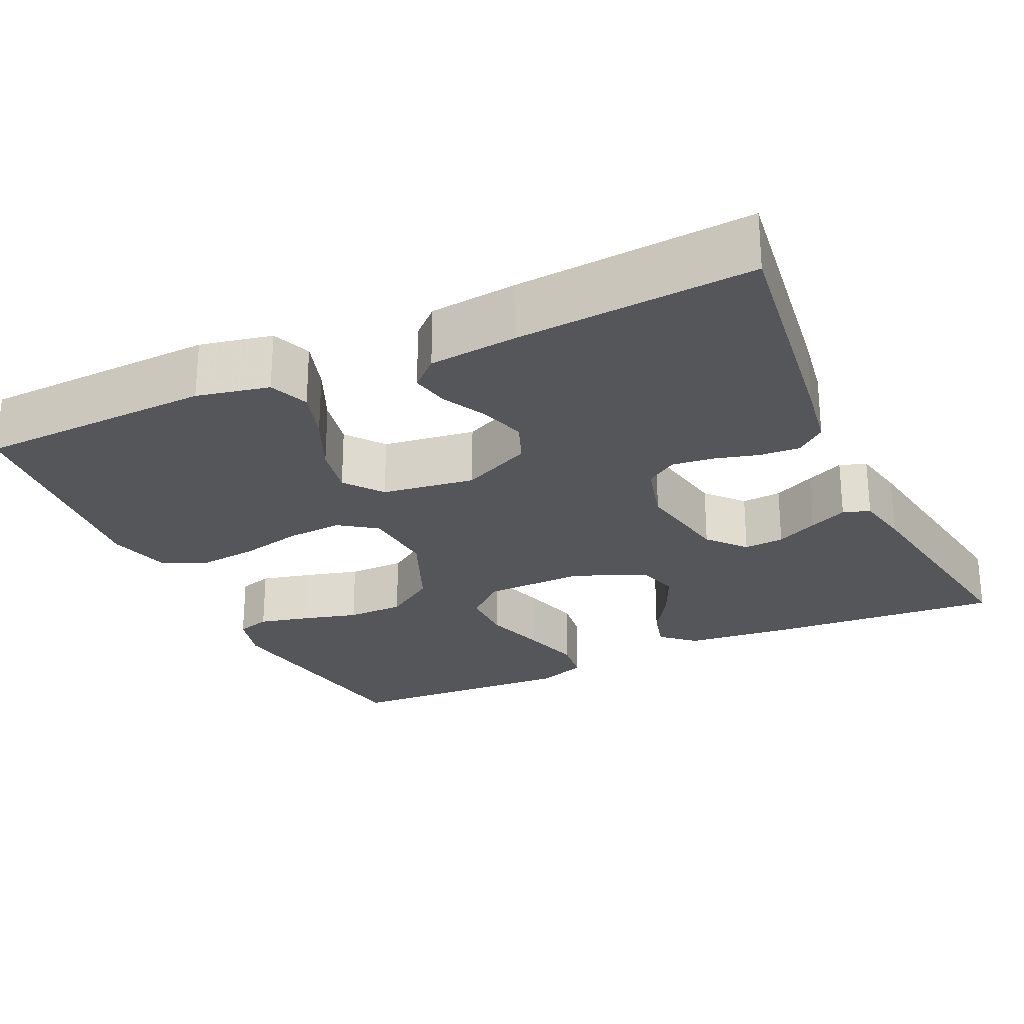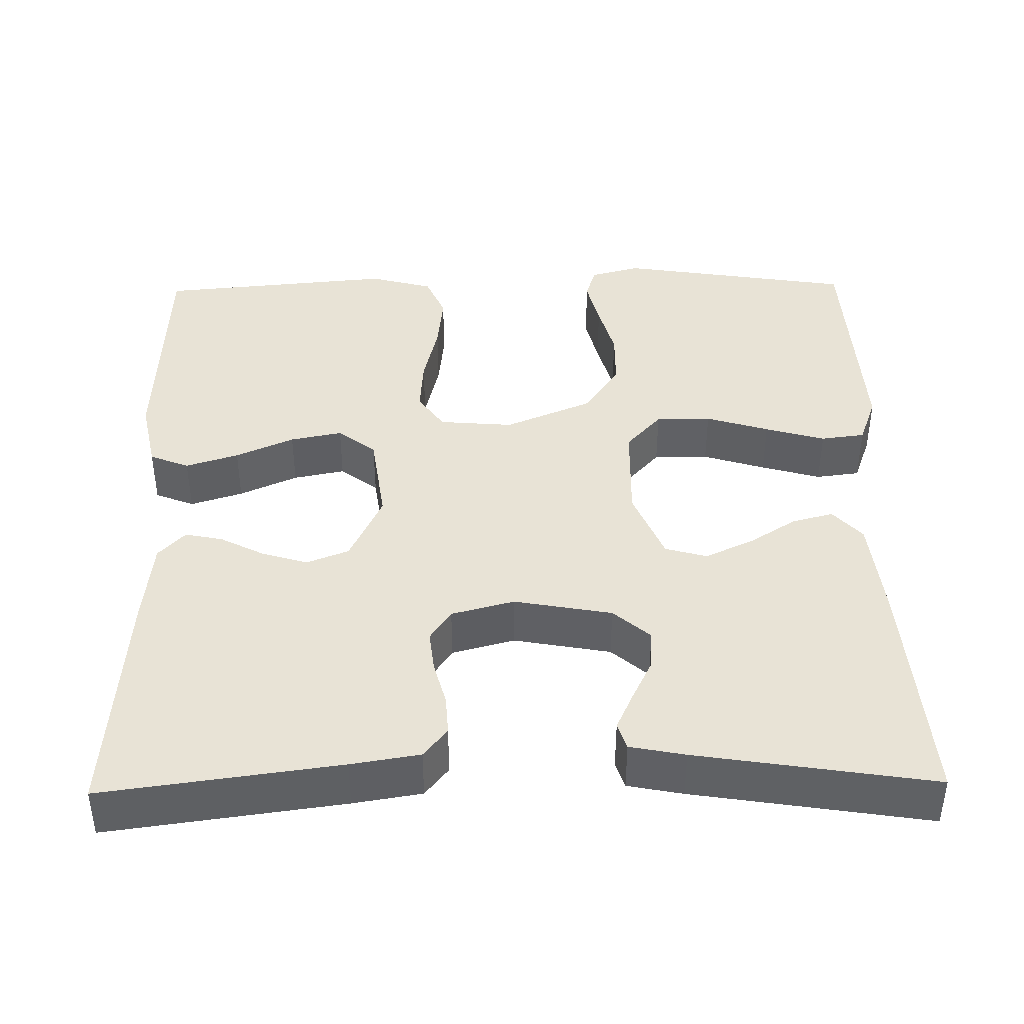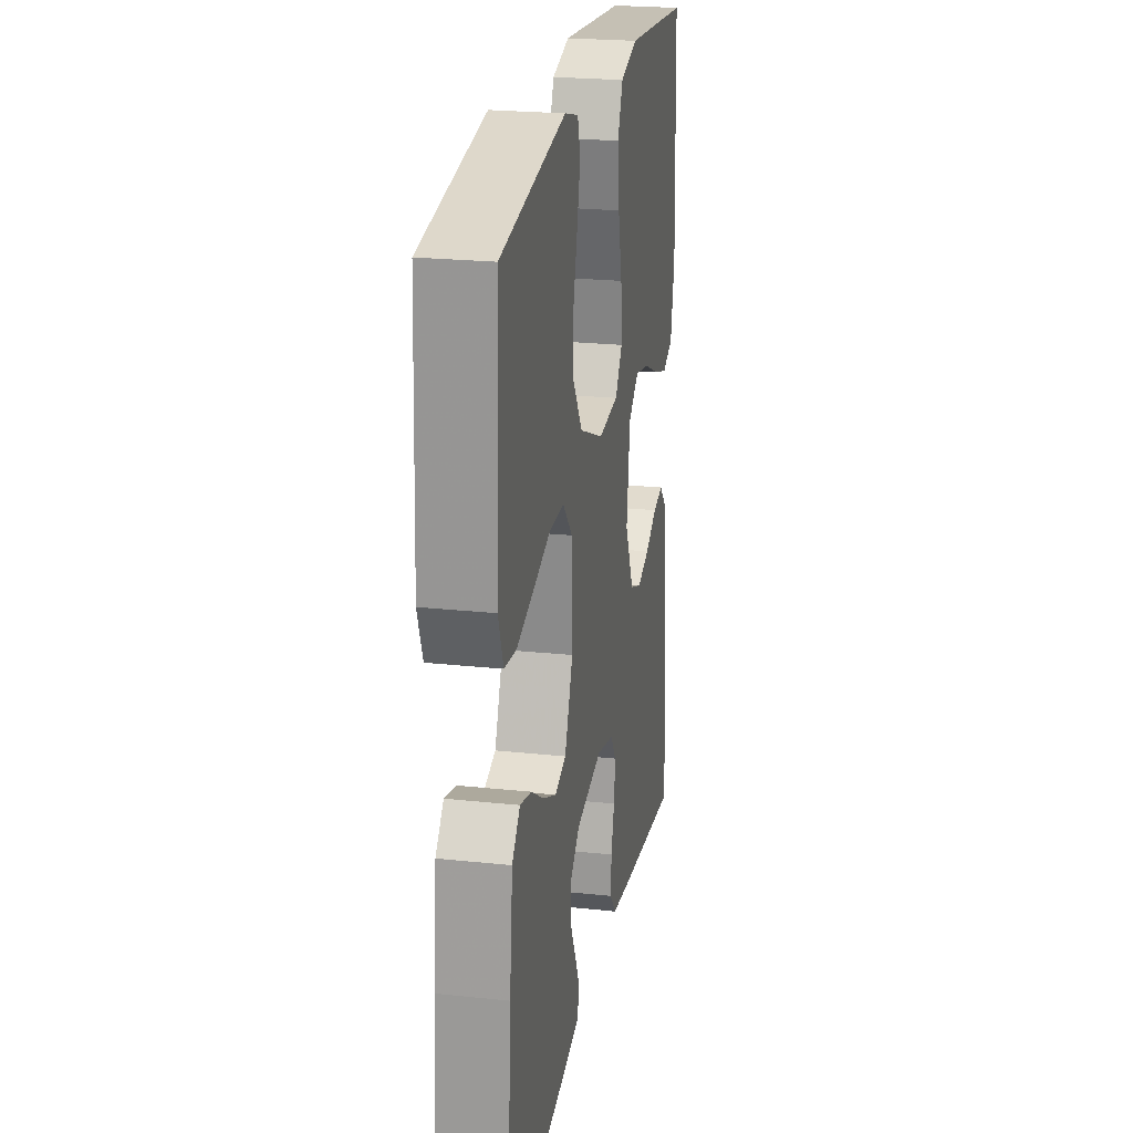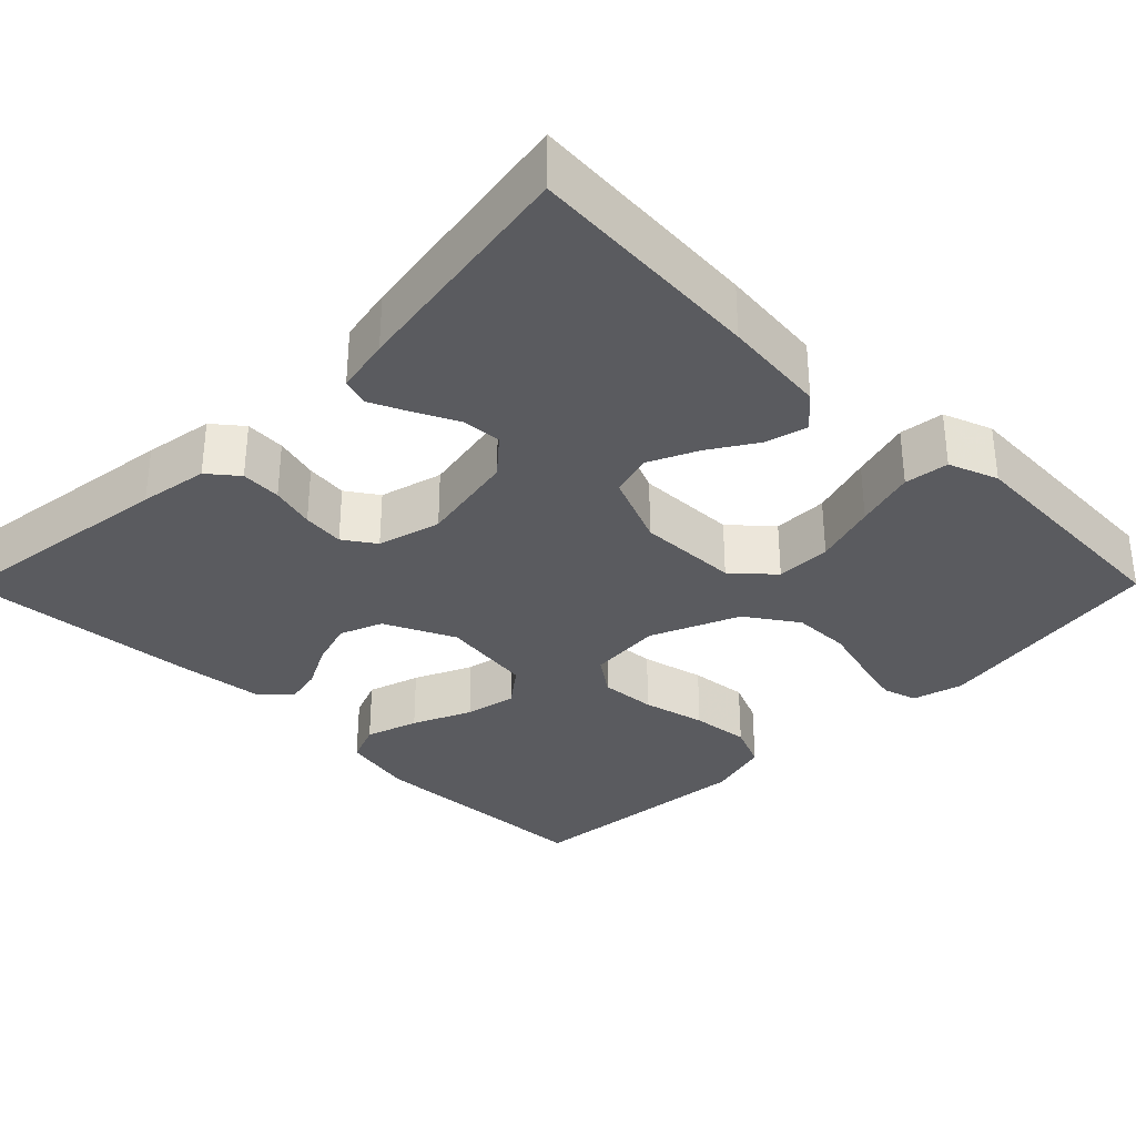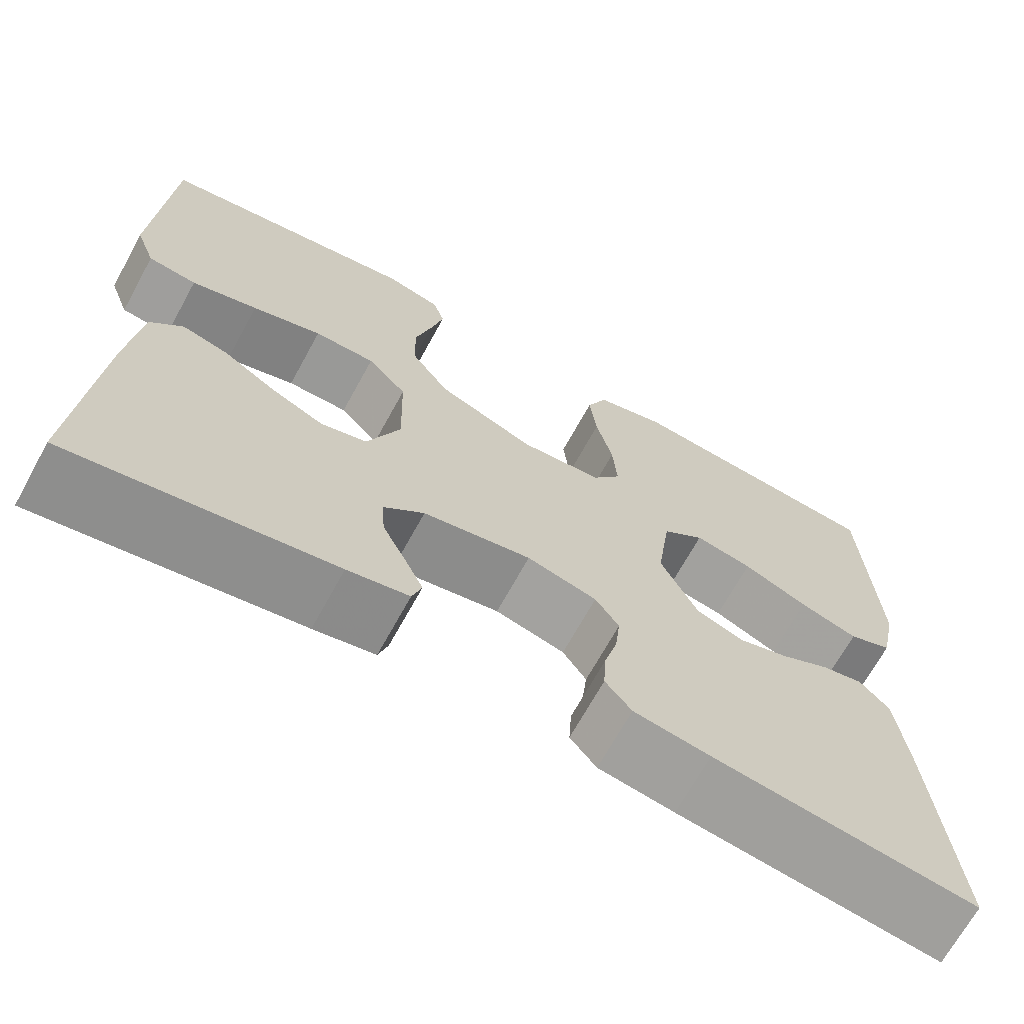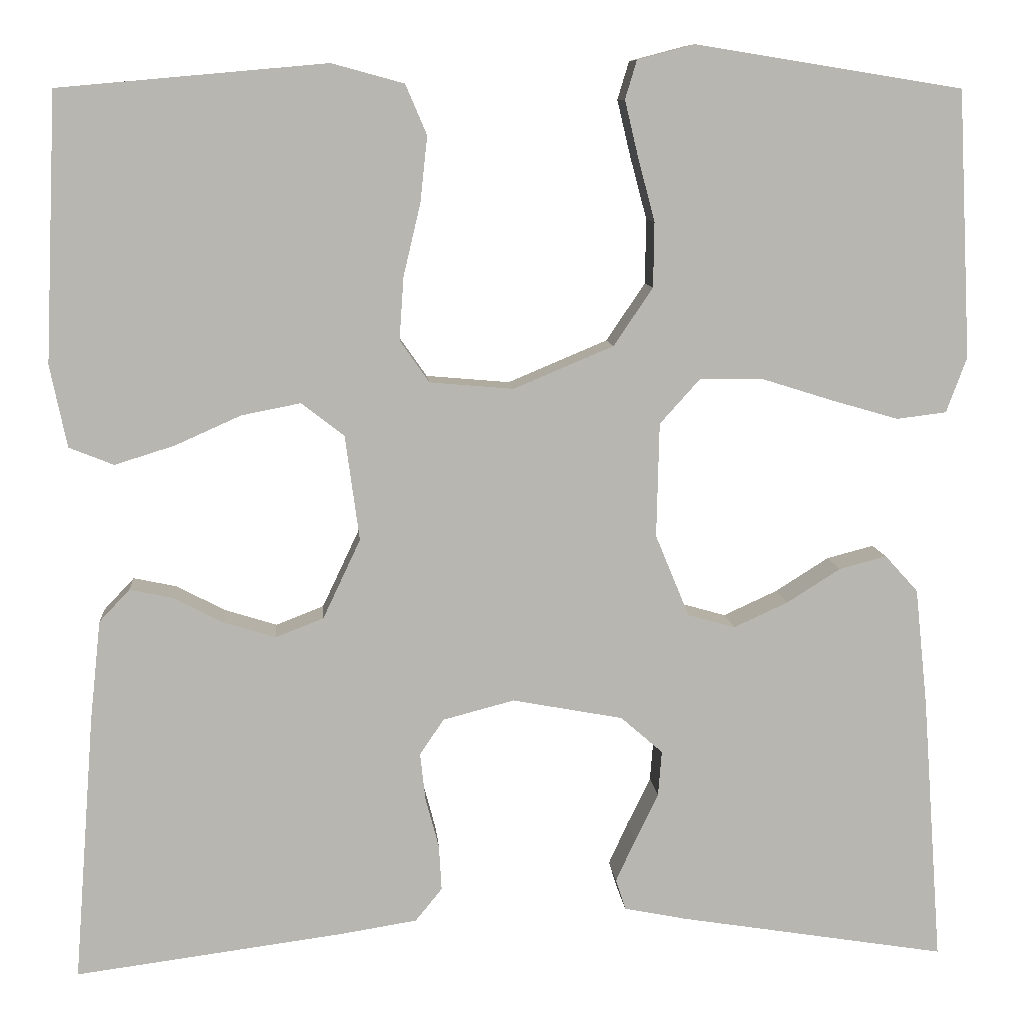
<metadata>
{"format":"obj","ext":"obj","renderer":"f3d","projection":"perspective","resolution":1024,"background":"white","views":[{"elev":-25.5,"azim":114.8,"up":"+Y"},{"elev":41.5,"azim":179.0,"up":"+Y"},{"elev":23.1,"azim":-79.7,"up":"+Z"},{"elev":-32.9,"azim":-134.8,"up":"+Y"},{"elev":-68.8,"azim":-28.8,"up":"+Z"},{"elev":9.1,"azim":175.5,"up":"+Z"}]}
</metadata>
<code>
v -0.5 0.07 -0.5
v -0.478 0.07 -0.2
v -0.464 0.07 -0.068
v -0.427 0.07 -0.027
v -0.374 0.07 -0.041
v -0.314 0.07 -0.079
v -0.253 0.07 -0.107
v -0.2 0.07 -0.092
v -0.162 0.07 0
v -0.165 0.07 0.128
v -0.21 0.07 0.178
v -0.28 0.07 0.178
v -0.36 0.07 0.153
v -0.436 0.07 0.131
v -0.492 0.07 0.138
v -0.515 0.07 0.2
v -0.5 0.07 0.5
v -0.2 0.07 0.548
v -0.136 0.07 0.531
v -0.123 0.07 0.488
v -0.138 0.07 0.425
v -0.157 0.07 0.354
v -0.156 0.07 0.281
v -0.112 0.07 0.216
v 0 0.07 0.169
v 0.094 0.07 0.177
v 0.127 0.07 0.224
v 0.122 0.07 0.295
v 0.103 0.07 0.375
v 0.095 0.07 0.449
v 0.119 0.07 0.505
v 0.2 0.07 0.527
v 0.5 0.07 0.5
v 0.513 0.07 0.2
v 0.494 0.07 0.108
v 0.444 0.07 0.088
v 0.377 0.07 0.109
v 0.303 0.07 0.142
v 0.237 0.07 0.155
v 0.189 0.07 0.118
v 0.173 0.07 0
v 0.215 0.07 -0.089
v 0.269 0.07 -0.11
v 0.327 0.07 -0.092
v 0.383 0.07 -0.063
v 0.431 0.07 -0.053
v 0.465 0.07 -0.089
v 0.477 0.07 -0.2
v 0.5 0.07 -0.5
v 0.2 0.07 -0.46
v 0.113 0.07 -0.446
v 0.083 0.07 -0.409
v 0.086 0.07 -0.358
v 0.101 0.07 -0.302
v 0.107 0.07 -0.249
v 0.08 0.07 -0.209
v 0 0.07 -0.188
v -0.124 0.07 -0.211
v -0.171 0.07 -0.252
v -0.167 0.07 -0.303
v -0.141 0.07 -0.356
v -0.119 0.07 -0.404
v -0.13 0.07 -0.438
v -0.2 0.07 -0.452
v -0.5 0 -0.5
v -0.478 0 -0.2
v -0.464 0 -0.068
v -0.427 0 -0.027
v -0.374 0 -0.041
v -0.314 0 -0.079
v -0.253 0 -0.107
v -0.2 0 -0.092
v -0.162 0 0
v -0.165 0 0.128
v -0.21 0 0.178
v -0.28 0 0.178
v -0.36 0 0.153
v -0.436 0 0.131
v -0.492 0 0.138
v -0.515 0 0.2
v -0.5 0 0.5
v -0.2 0 0.548
v -0.136 0 0.531
v -0.123 0 0.488
v -0.138 0 0.425
v -0.157 0 0.354
v -0.156 0 0.281
v -0.112 0 0.216
v 0 0 0.169
v 0.094 0 0.177
v 0.127 0 0.224
v 0.122 0 0.295
v 0.103 0 0.375
v 0.095 0 0.449
v 0.119 0 0.505
v 0.2 0 0.527
v 0.5 0 0.5
v 0.513 0 0.2
v 0.494 0 0.108
v 0.444 0 0.088
v 0.377 0 0.109
v 0.303 0 0.142
v 0.237 0 0.155
v 0.189 0 0.118
v 0.173 0 0
v 0.215 0 -0.089
v 0.269 0 -0.11
v 0.327 0 -0.092
v 0.383 0 -0.063
v 0.431 0 -0.053
v 0.465 0 -0.089
v 0.477 0 -0.2
v 0.5 0 -0.5
v 0.2 0 -0.46
v 0.113 0 -0.446
v 0.083 0 -0.409
v 0.086 0 -0.358
v 0.101 0 -0.302
v 0.107 0 -0.249
v 0.08 0 -0.209
v 0 0 -0.188
v -0.124 0 -0.211
v -0.171 0 -0.252
v -0.167 0 -0.303
v -0.141 0 -0.356
v -0.119 0 -0.404
v -0.13 0 -0.438
v -0.2 0 -0.452
f 4 5 6
f 3 4 6
f 2 3 6
f 1 2 6
f 64 1 6
f 63 64 6
f 62 63 6
f 61 62 6
f 60 61 6
f 59 60 6 7
f 58 59 7 8
f 57 58 8 9
f 56 57 9 10
f 52 53 54
f 51 52 54
f 50 51 54
f 49 50 54
f 48 49 54
f 47 48 54
f 46 47 54
f 45 46 54
f 44 45 54
f 43 44 54 55
f 42 43 55 56
f 36 37 38
f 35 36 38
f 34 35 38
f 33 34 38
f 32 33 38
f 31 32 38
f 30 31 38
f 29 30 38
f 28 29 38
f 27 28 38 39
f 26 27 39 40
f 20 21 22
f 19 20 22
f 18 19 22
f 17 18 22
f 16 17 22
f 15 16 22
f 14 15 22
f 13 14 22
f 12 13 22
f 11 12 22 23
f 10 11 23 24
f 10 24 25
f 56 10 25
f 42 56 25
f 41 42 25
f 25 26 40 41
f 70 69 68
f 70 68 67
f 70 67 66
f 70 66 65
f 70 65 128
f 70 128 127
f 70 127 126
f 70 126 125
f 70 125 124
f 71 70 124 123
f 72 71 123 122
f 73 72 122 121
f 74 73 121 120
f 118 117 116
f 118 116 115
f 118 115 114
f 118 114 113
f 118 113 112
f 118 112 111
f 118 111 110
f 118 110 109
f 118 109 108
f 119 118 108 107
f 120 119 107 106
f 102 101 100
f 102 100 99
f 102 99 98
f 102 98 97
f 102 97 96
f 102 96 95
f 102 95 94
f 102 94 93
f 102 93 92
f 103 102 92 91
f 104 103 91 90
f 86 85 84
f 86 84 83
f 86 83 82
f 86 82 81
f 86 81 80
f 86 80 79
f 86 79 78
f 86 78 77
f 86 77 76
f 87 86 76 75
f 88 87 75 74
f 89 88 74
f 89 74 120
f 89 120 106
f 89 106 105
f 105 104 90 89
f 1 65 66 2
f 2 66 67 3
f 3 67 68 4
f 4 68 69 5
f 5 69 70 6
f 6 70 71 7
f 7 71 72 8
f 8 72 73 9
f 9 73 74 10
f 10 74 75 11
f 11 75 76 12
f 12 76 77 13
f 13 77 78 14
f 14 78 79 15
f 15 79 80 16
f 16 80 81 17
f 17 81 82 18
f 18 82 83 19
f 19 83 84 20
f 20 84 85 21
f 21 85 86 22
f 22 86 87 23
f 23 87 88 24
f 24 88 89 25
f 25 89 90 26
f 26 90 91 27
f 27 91 92 28
f 28 92 93 29
f 29 93 94 30
f 30 94 95 31
f 31 95 96 32
f 32 96 97 33
f 33 97 98 34
f 34 98 99 35
f 35 99 100 36
f 36 100 101 37
f 37 101 102 38
f 38 102 103 39
f 39 103 104 40
f 40 104 105 41
f 41 105 106 42
f 42 106 107 43
f 43 107 108 44
f 44 108 109 45
f 45 109 110 46
f 46 110 111 47
f 47 111 112 48
f 48 112 113 49
f 49 113 114 50
f 50 114 115 51
f 51 115 116 52
f 52 116 117 53
f 53 117 118 54
f 54 118 119 55
f 55 119 120 56
f 56 120 121 57
f 57 121 122 58
f 58 122 123 59
f 59 123 124 60
f 60 124 125 61
f 61 125 126 62
f 62 126 127 63
f 63 127 128 64
f 64 128 65 1

</code>
